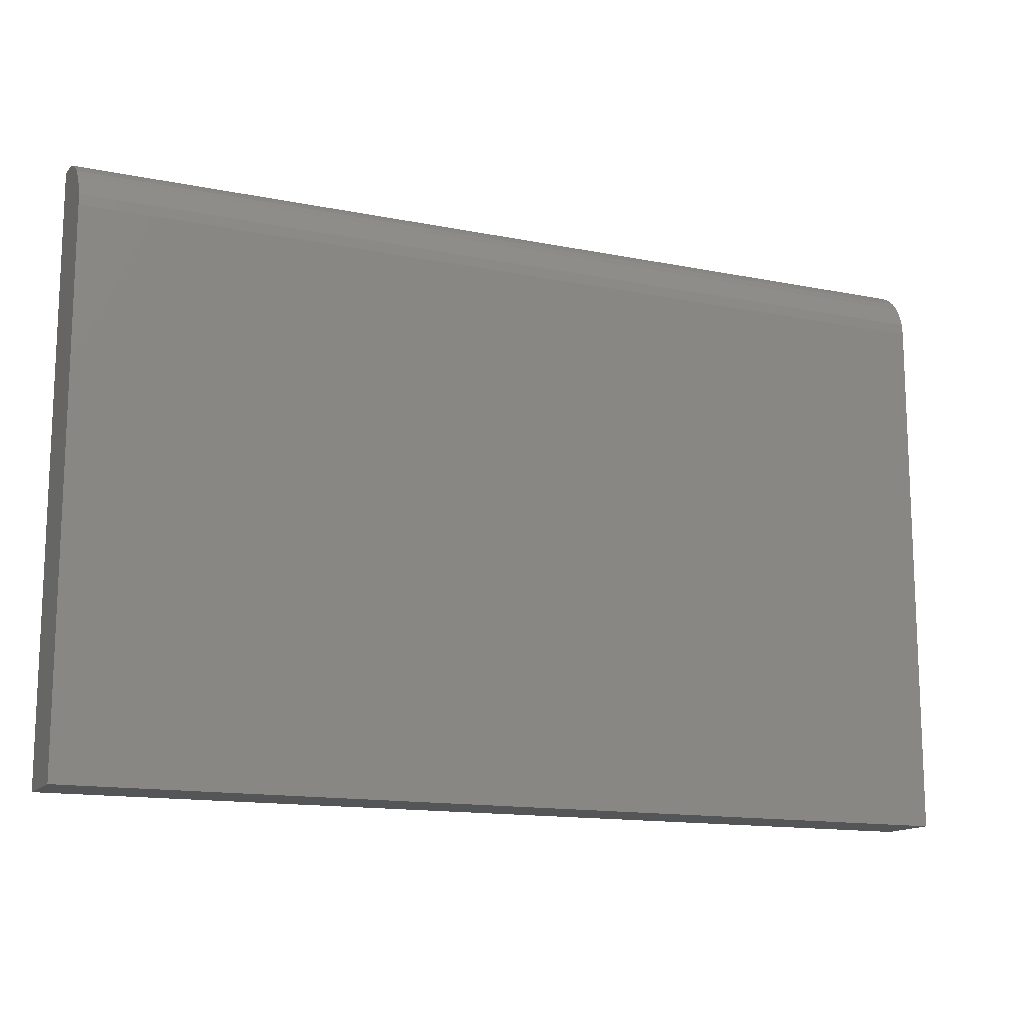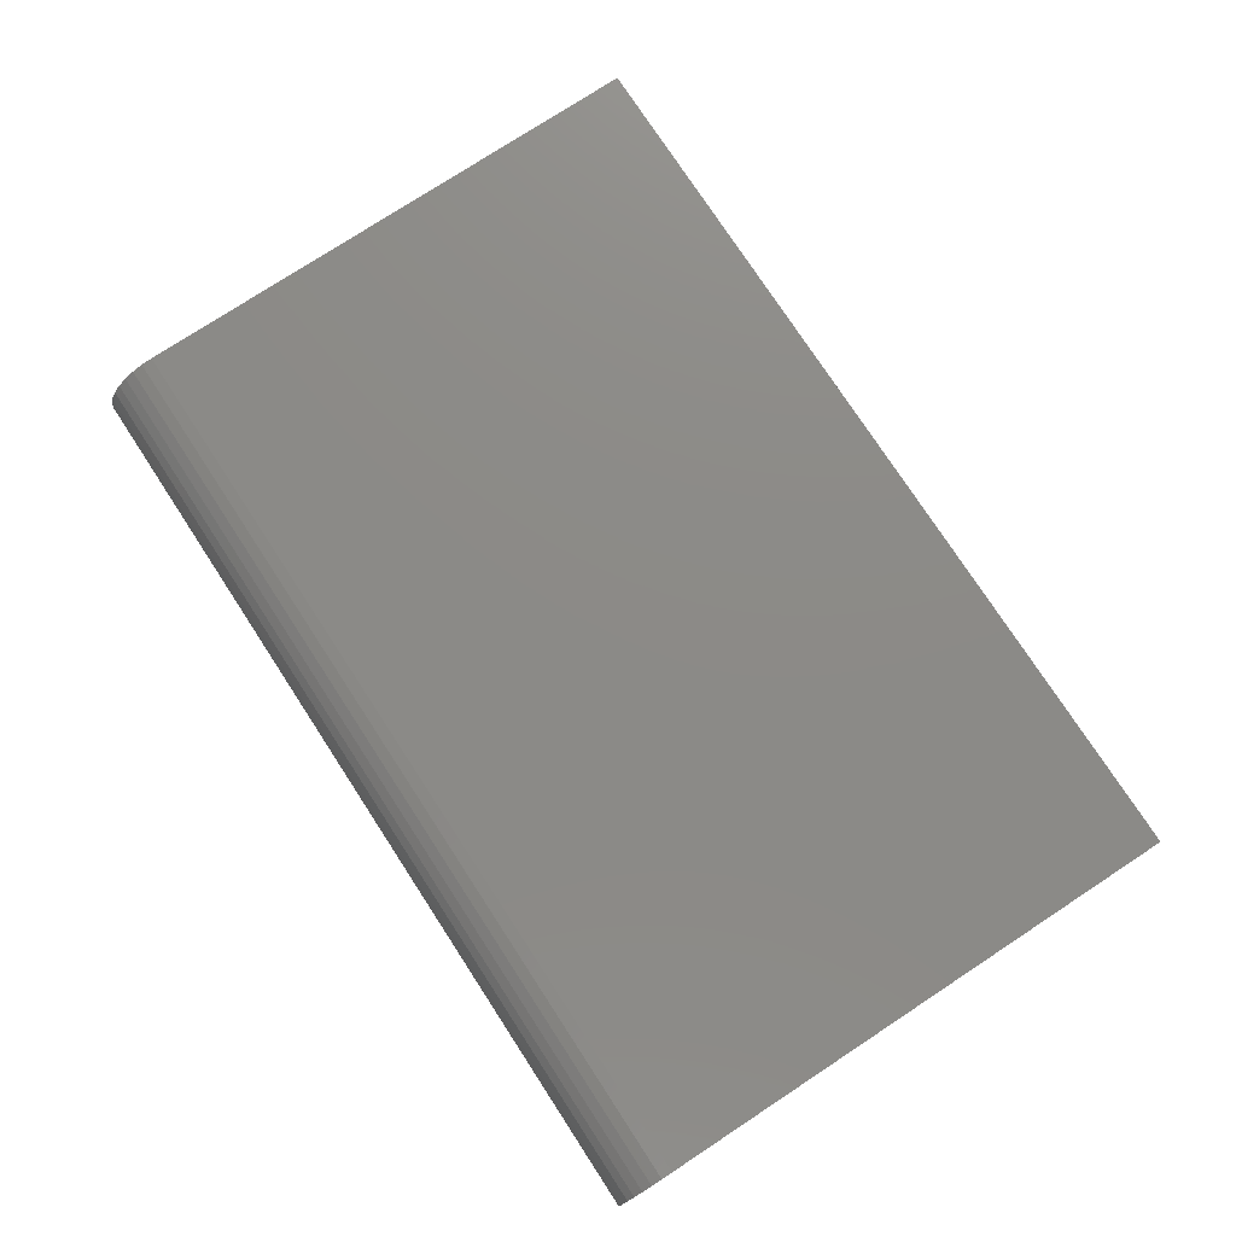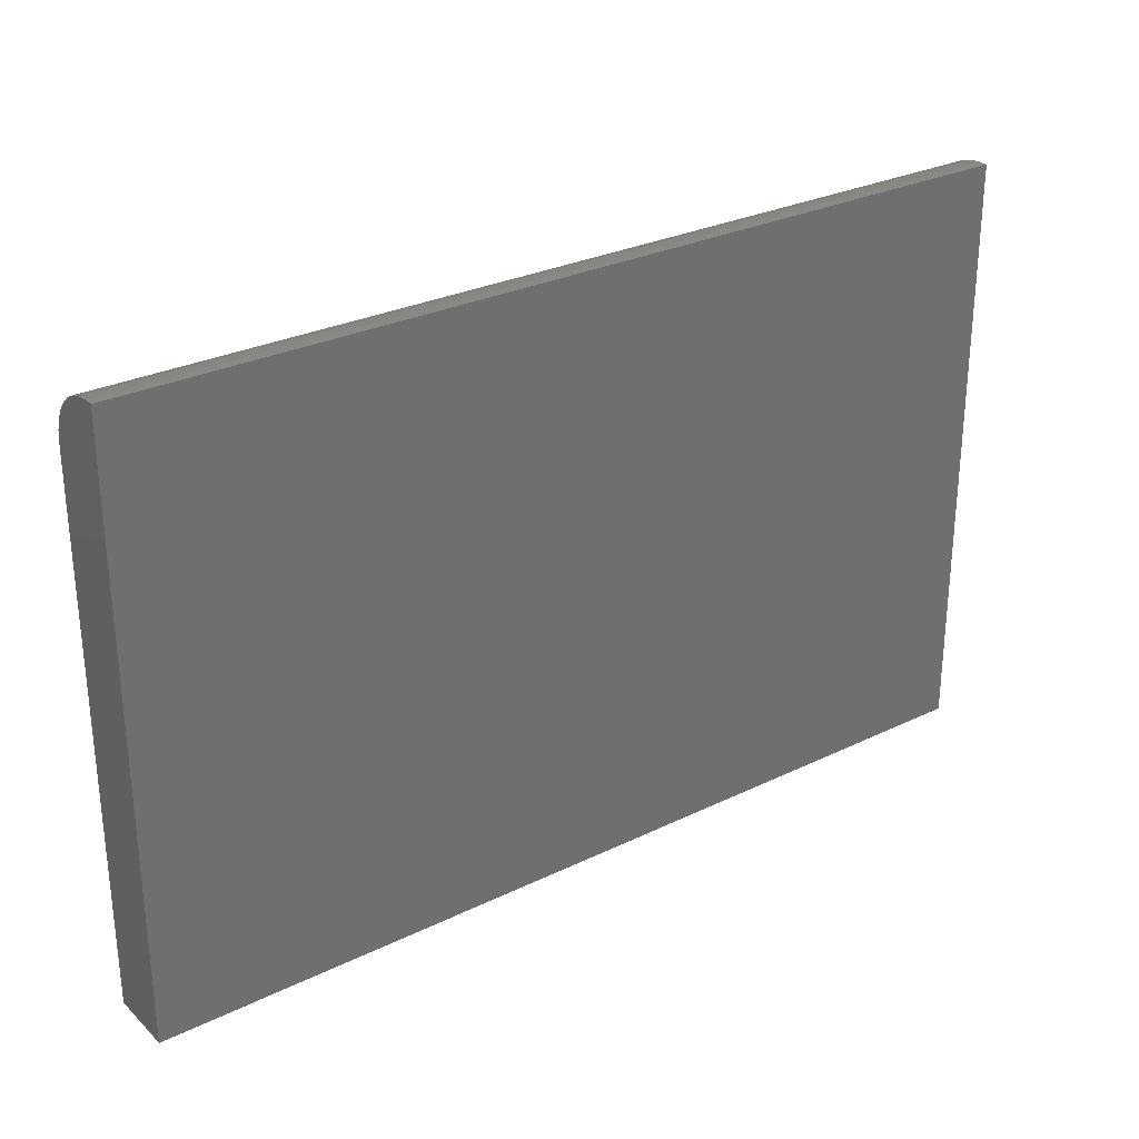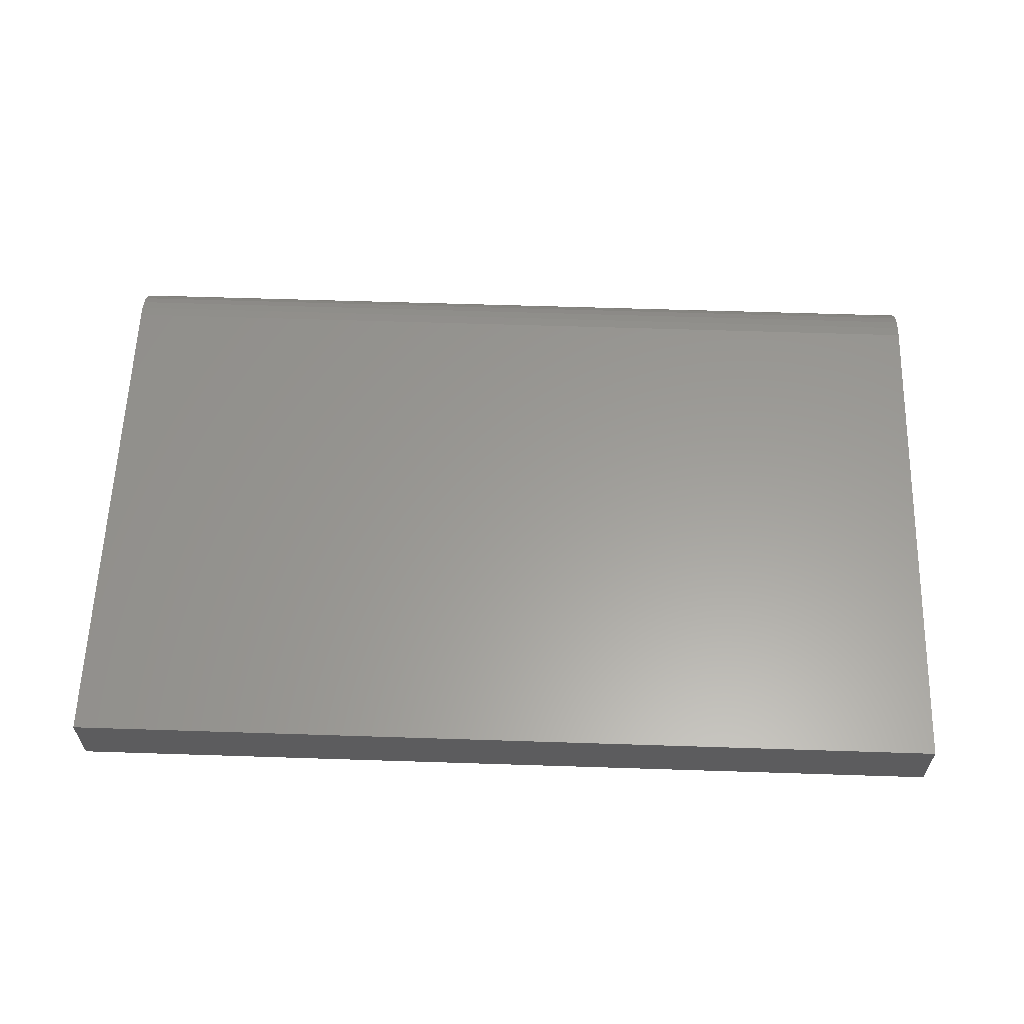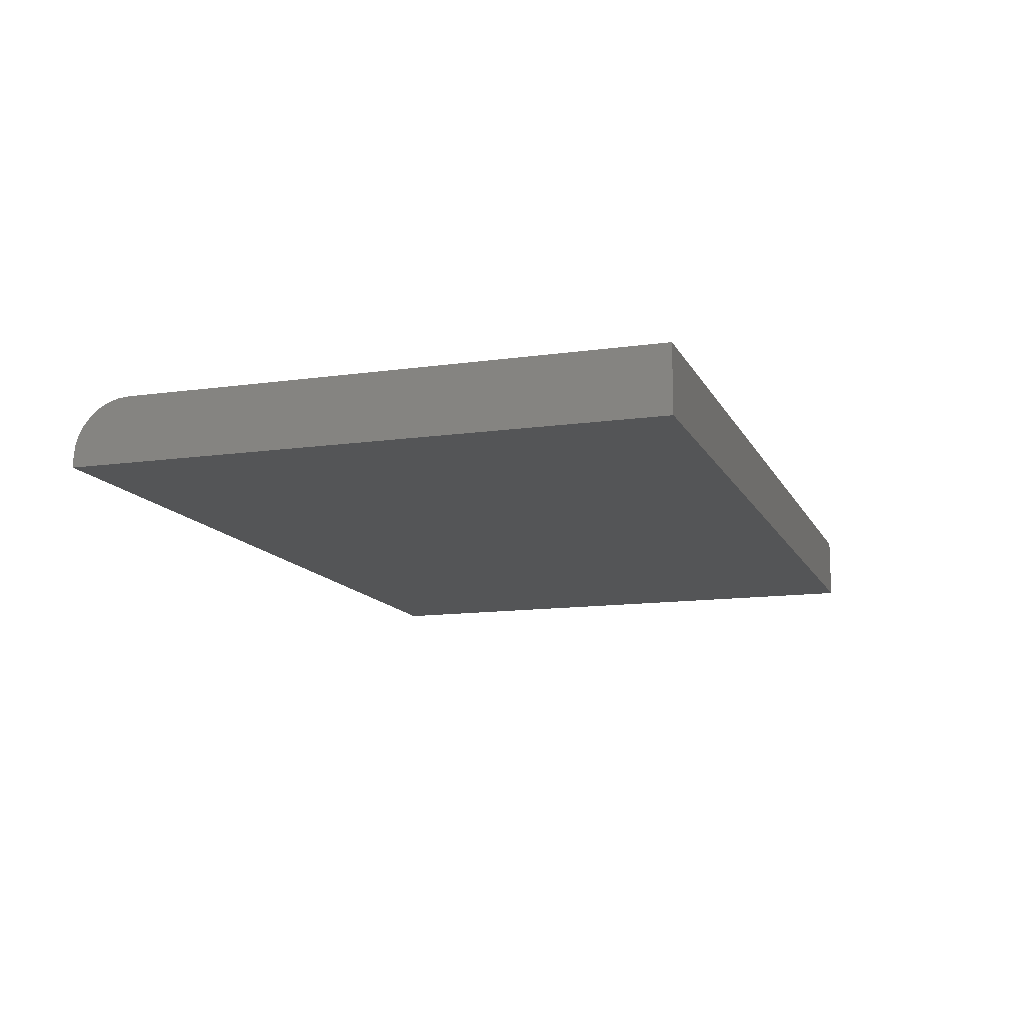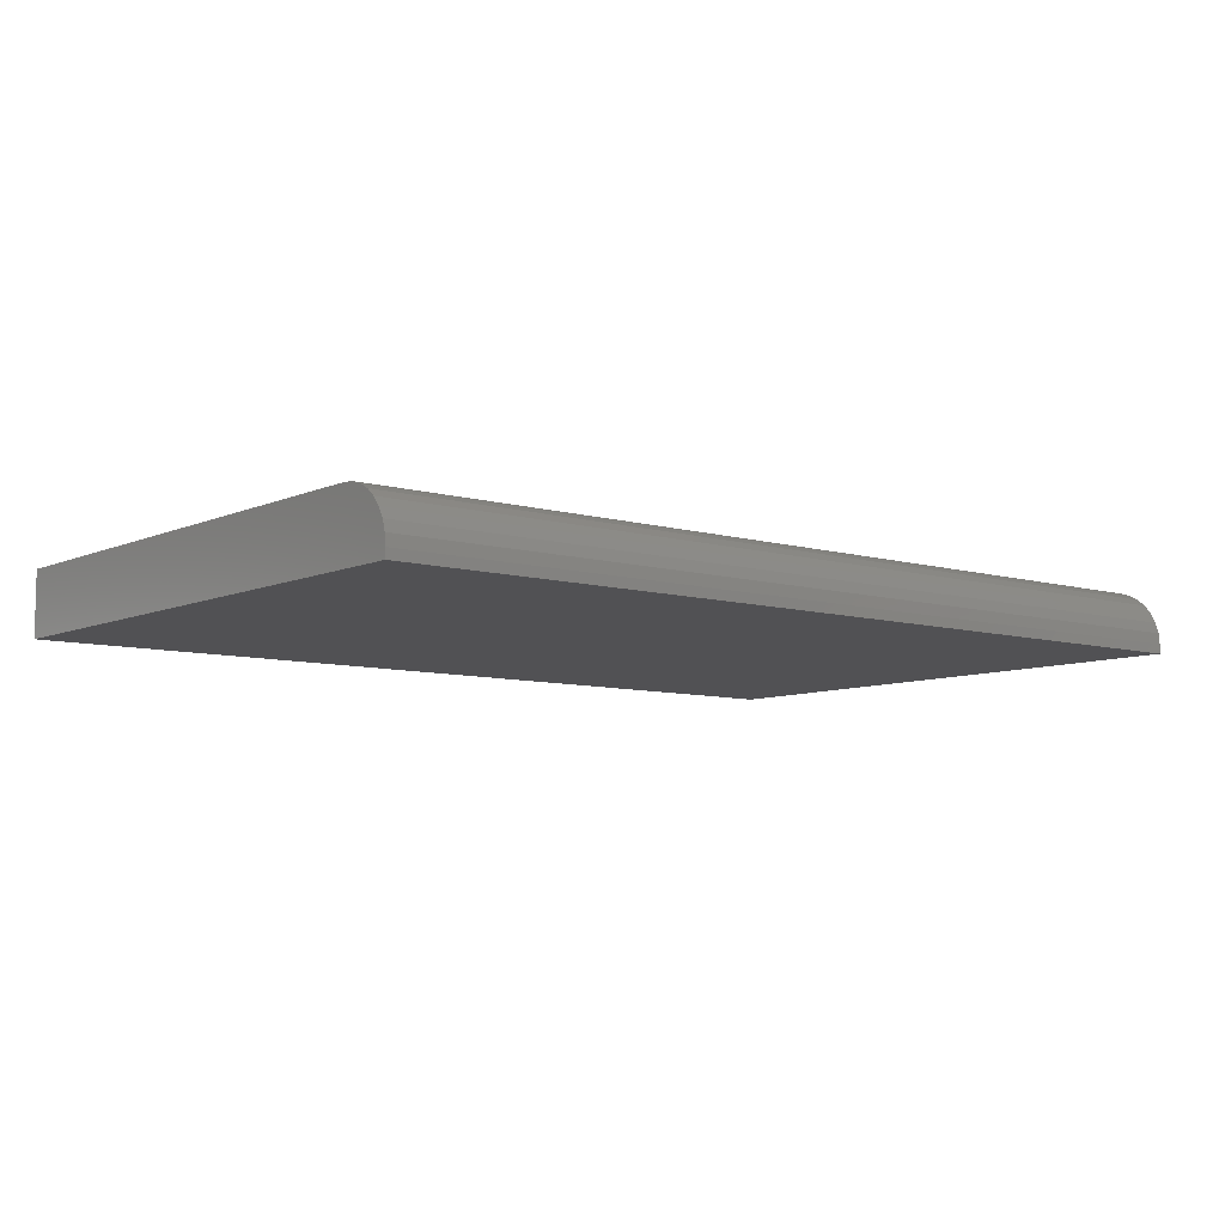
<metadata>
{"format":"stl","ext":"stl","renderer":"f3d","projection":"perspective","resolution":1024,"background":"white","views":[{"elev":-14.1,"azim":-24.0,"up":"+Y"},{"elev":77.1,"azim":-123.2,"up":"+Z"},{"elev":28.5,"azim":143.9,"up":"+Y"},{"elev":60.2,"azim":1.9,"up":"+Z"},{"elev":-12.8,"azim":-71.8,"up":"+Z"},{"elev":-7.9,"azim":140.8,"up":"+Z"}]}
</metadata>
<code>
# stl→obj: 24 verts, 44 faces
v 0 -0.4922 0.05469
v 0.75 -0.4922 0.05469
v 0 -0.04959 0.05469
v 0.75 -0.04959 0.05469
v 0 -0.01644 0.04096
v 0 -0.03165 0.05112
v 0 -0.02355 0.04679
v 0 -0.4922 0
v 0 -0.04044 0.05379
v 0 -0.002714 0
v 0 -0.01061 0.03385
v 0 -0.006282 0.02575
v 0 -0.003615 0.01696
v 0 -0.002714 0.007812
v 0.75 -0.002714 0.007812
v 0.75 -0.002714 0
v 0.75 -0.003615 0.01696
v 0.75 -0.006282 0.02575
v 0.75 -0.01061 0.03385
v 0.75 -0.01644 0.04096
v 0.75 -0.02355 0.04679
v 0.75 -0.03165 0.05112
v 0.75 -0.04044 0.05379
v 0.75 -0.4922 0
f 1 2 3
f 3 2 4
f 5 6 7
f 8 1 3
f 8 3 9
f 8 9 10
f 9 6 5
f 9 5 11
f 9 11 12
f 9 12 13
f 9 13 14
f 9 14 10
f 15 16 14
f 14 16 10
f 15 17 18
f 16 15 18
f 16 18 19
f 16 19 20
f 16 20 21
f 16 21 22
f 16 22 23
f 16 23 4
f 16 4 2
f 16 2 24
f 15 14 17
f 17 14 13
f 17 13 18
f 18 13 12
f 18 12 19
f 19 12 11
f 19 11 20
f 20 11 5
f 20 5 21
f 21 5 7
f 21 7 22
f 22 7 6
f 22 6 23
f 23 6 9
f 23 9 4
f 4 9 3
f 8 10 24
f 24 10 16
f 1 8 2
f 2 8 24

</code>
